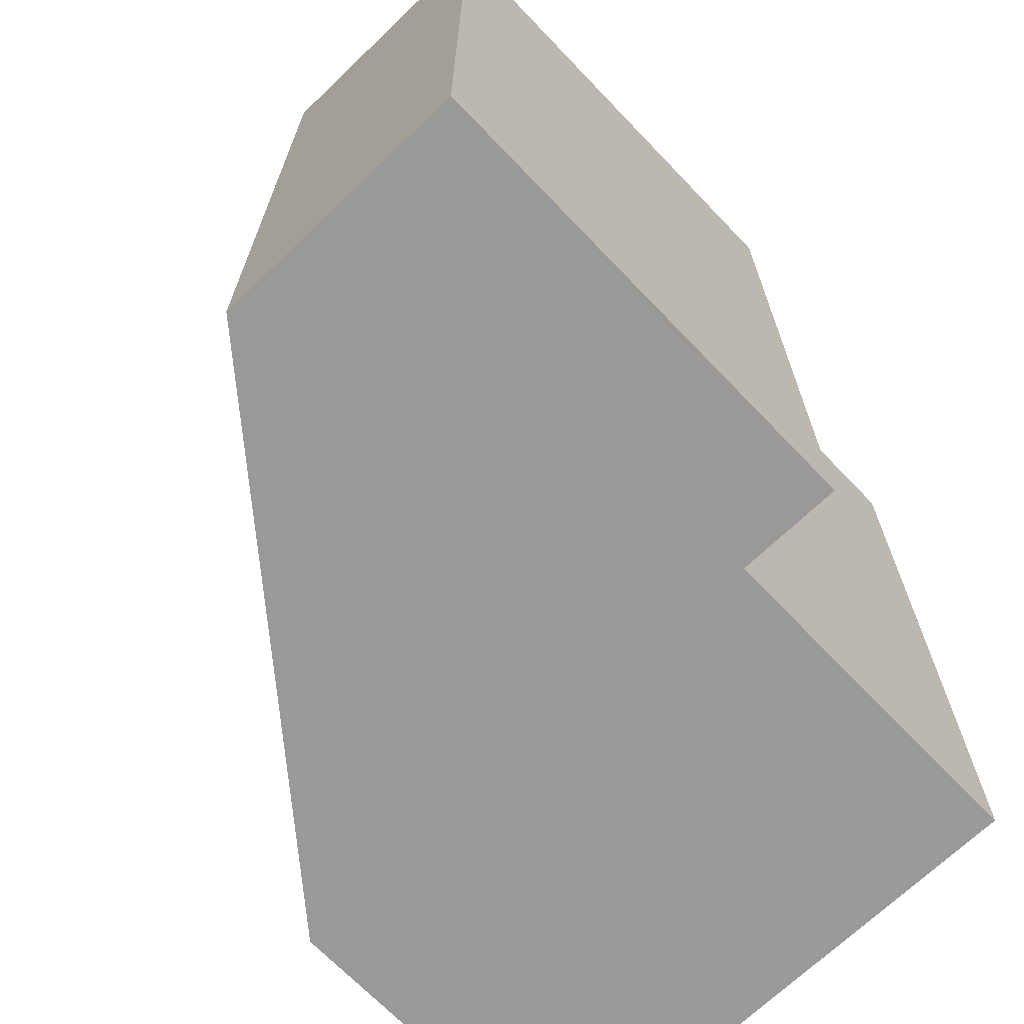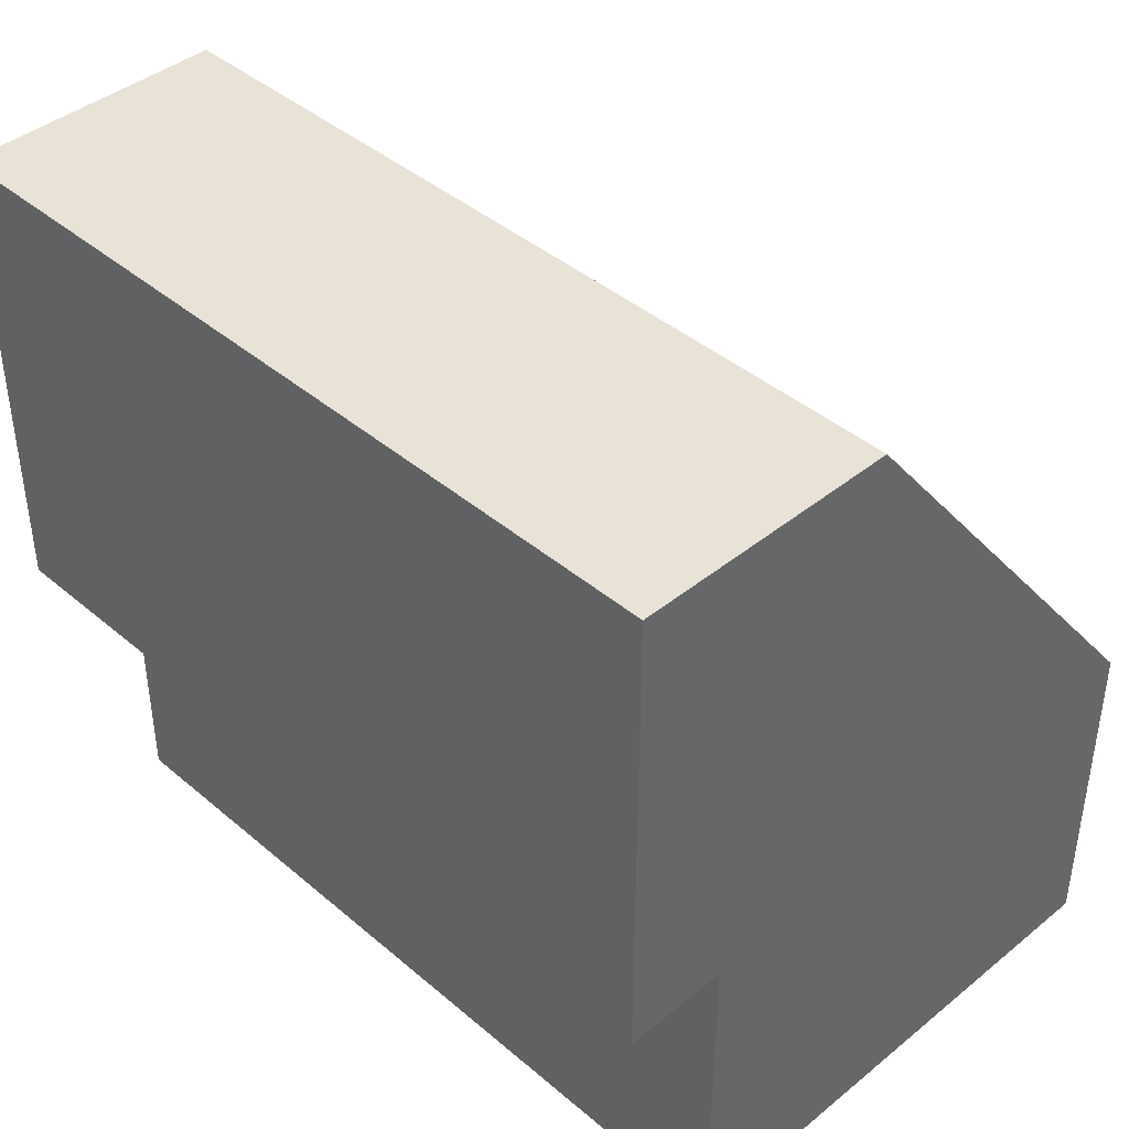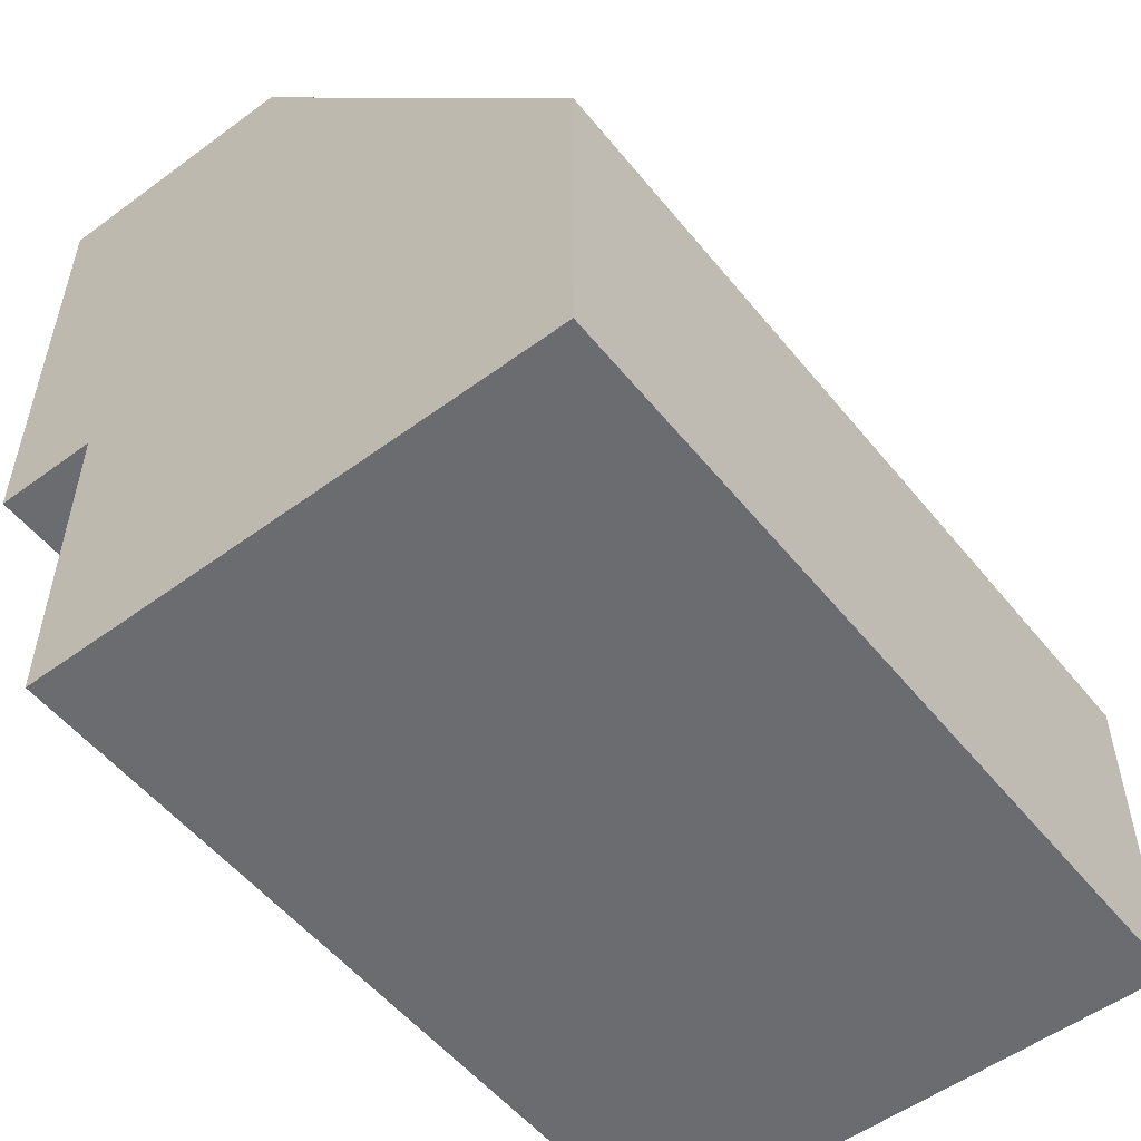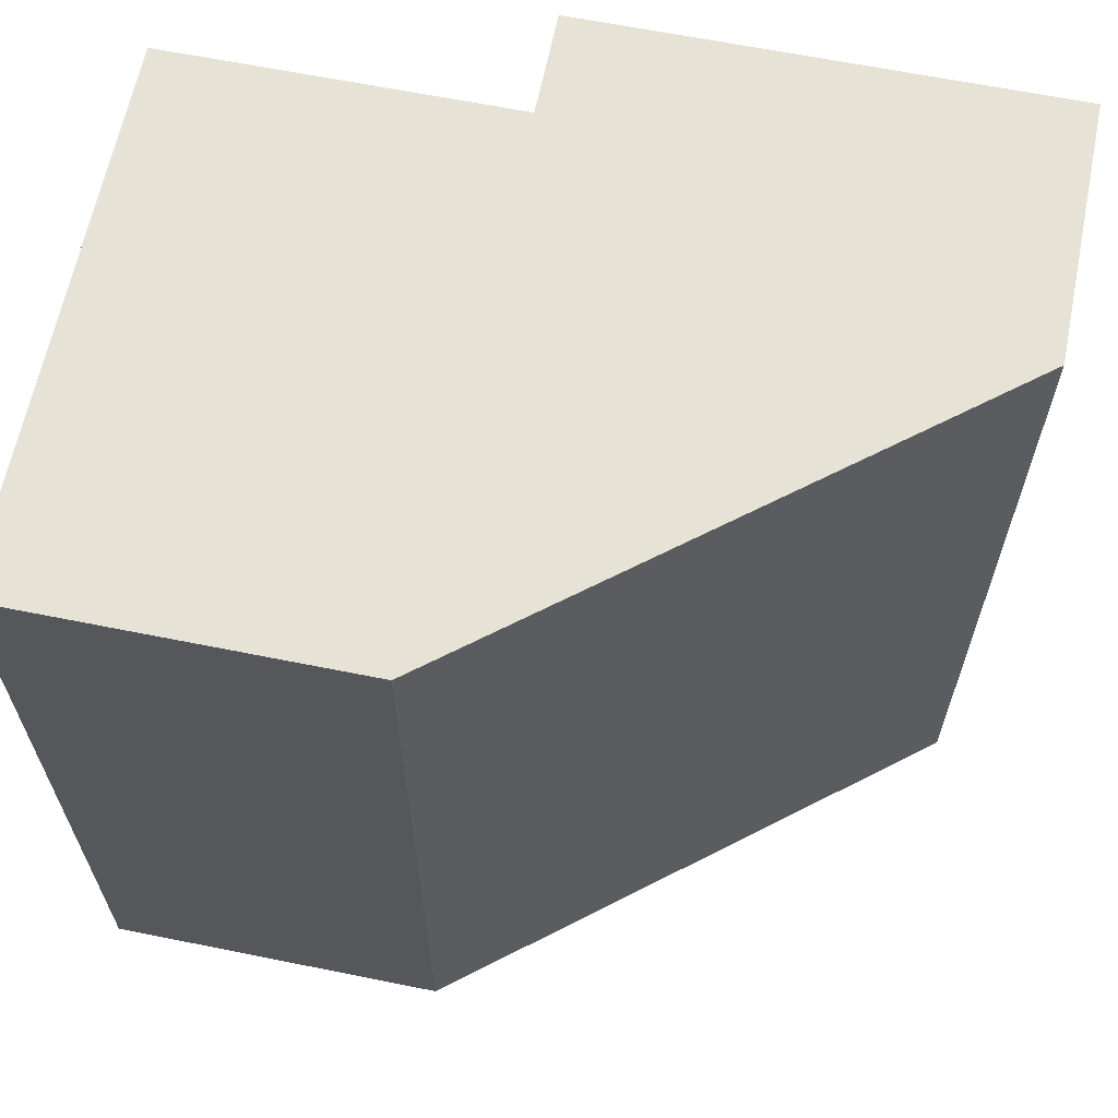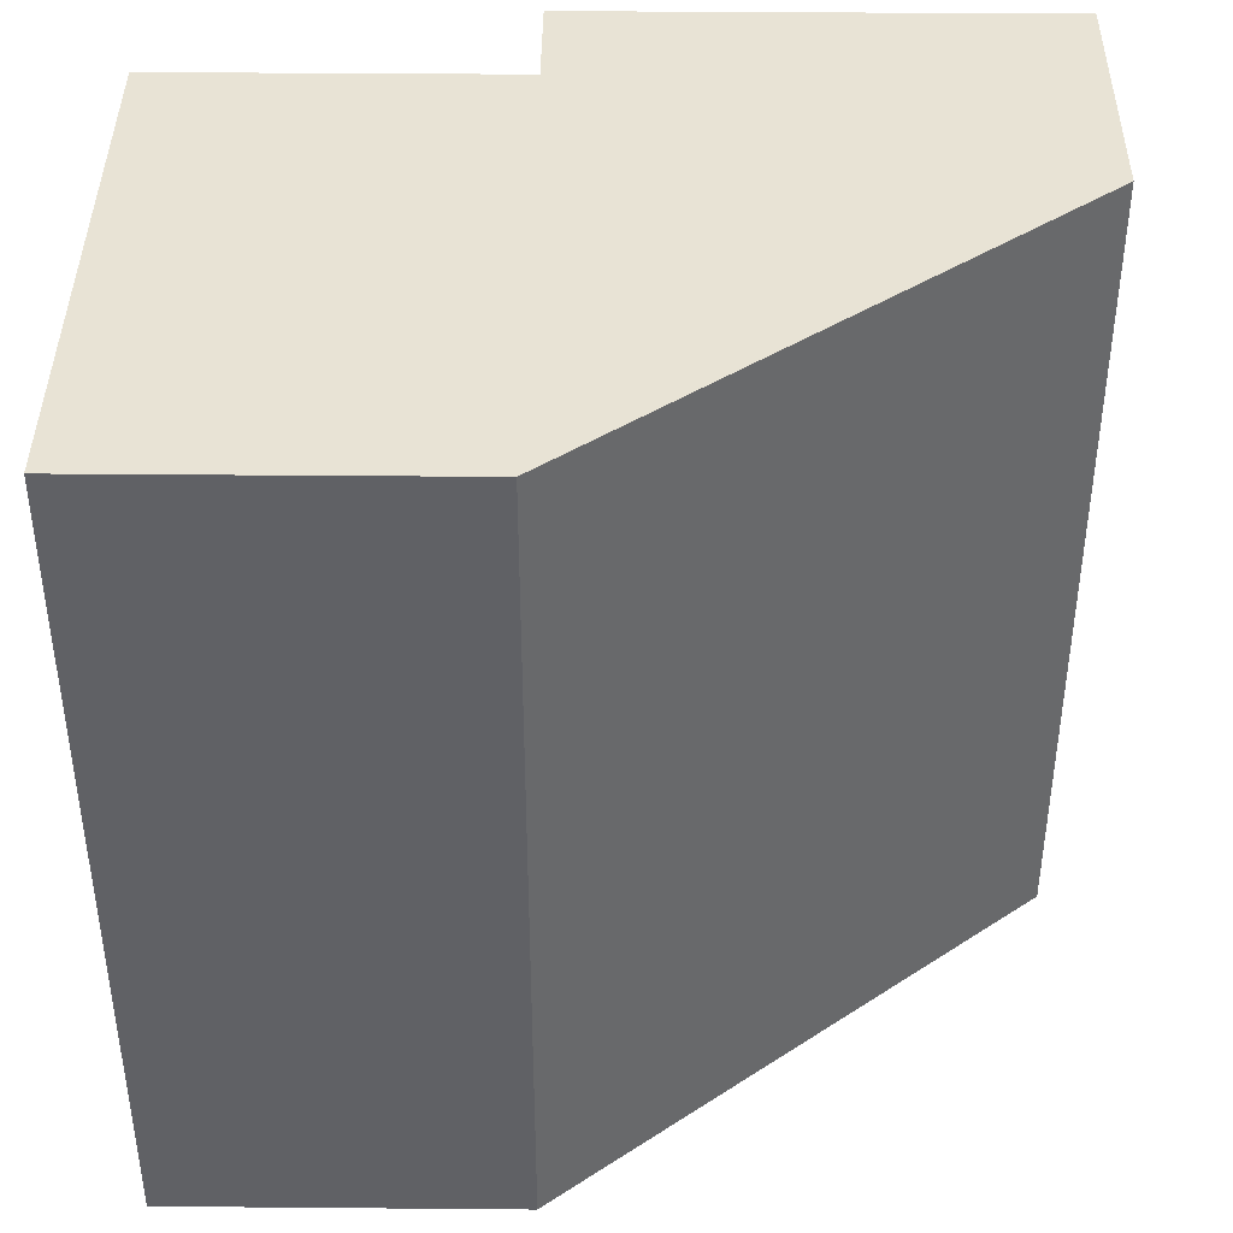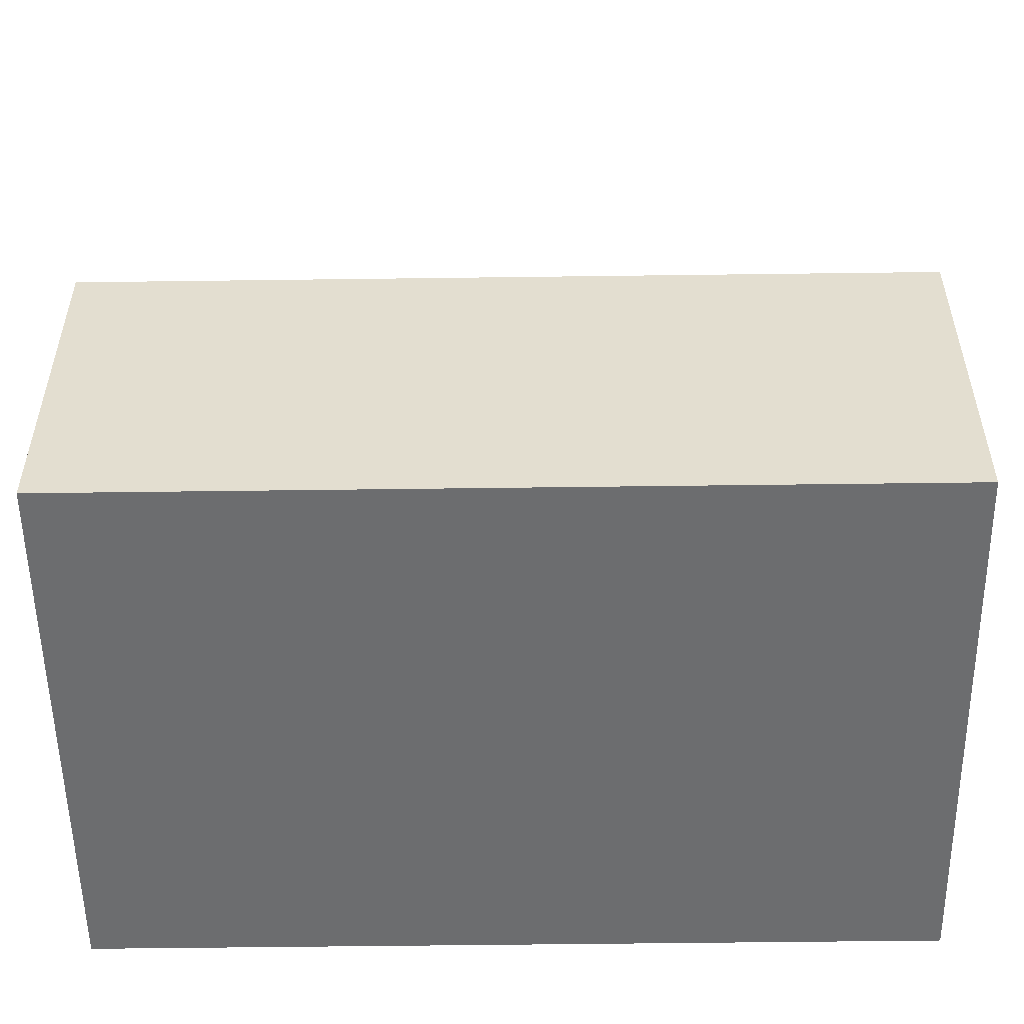
<metadata>
{"format":"obj","ext":"obj","renderer":"f3d","projection":"perspective","resolution":1024,"background":"white","views":[{"elev":-69.1,"azim":43.8,"up":"+Y"},{"elev":41.7,"azim":135.6,"up":"+Z"},{"elev":-53.7,"azim":-141.9,"up":"+Z"},{"elev":64.0,"azim":-78.5,"up":"+Y"},{"elev":41.0,"azim":-89.4,"up":"+Y"},{"elev":-53.9,"azim":-89.2,"up":"+Z"}]}
</metadata>
<code>
o Cube.5425_0096
v -1.442 0.366 2.91
v -1.404 0.366 2.91
v -1.442 0.366 2.949
v -1.38 0.366 2.91
v -1.38 0.366 2.949
v -1.398 0.366 3.003
v -1.368 0.366 2.949
v -1.368 0.366 3.003
v -1.38 0.459 2.91
v -1.38 0.459 2.949
v -1.404 0.459 2.91
v -1.442 0.459 2.949
v -1.398 0.459 3.003
v -1.368 0.459 3.003
v -1.368 0.459 2.949
v -1.442 0.459 2.91
f 5 3 2
f 10 11 12
f 1 11 2
f 3 16 1
f 7 14 8
f 2 9 4
f 8 13 6
f 5 15 7
f 6 12 3
f 4 10 5
f 5 7 8
f 8 6 5
f 6 3 5
f 3 1 2
f 2 4 5
f 10 9 11
f 11 16 12
f 12 13 10
f 13 14 10
f 14 15 10
f 1 16 11
f 3 12 16
f 7 15 14
f 2 11 9
f 8 14 13
f 5 10 15
f 6 13 12
f 4 9 10

</code>
